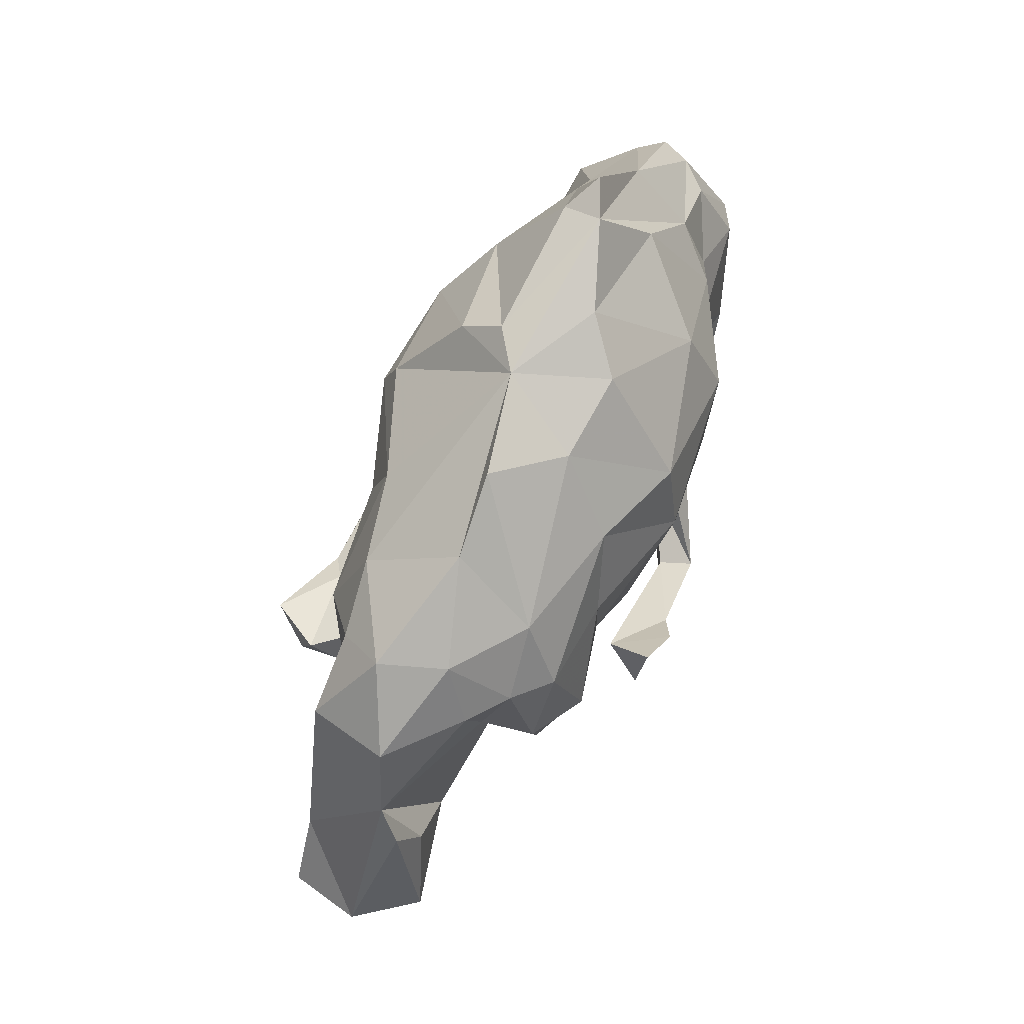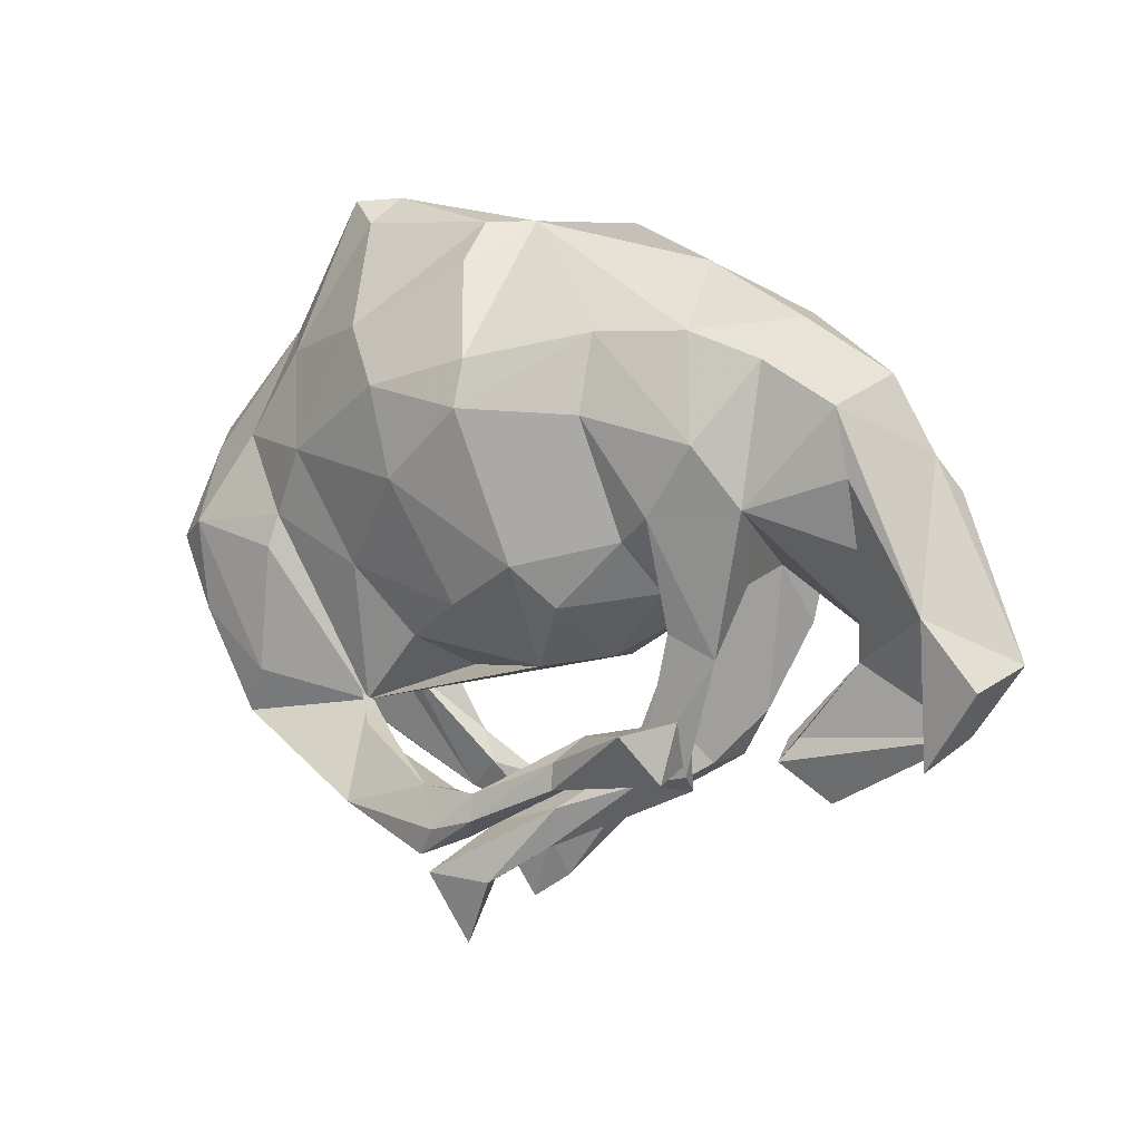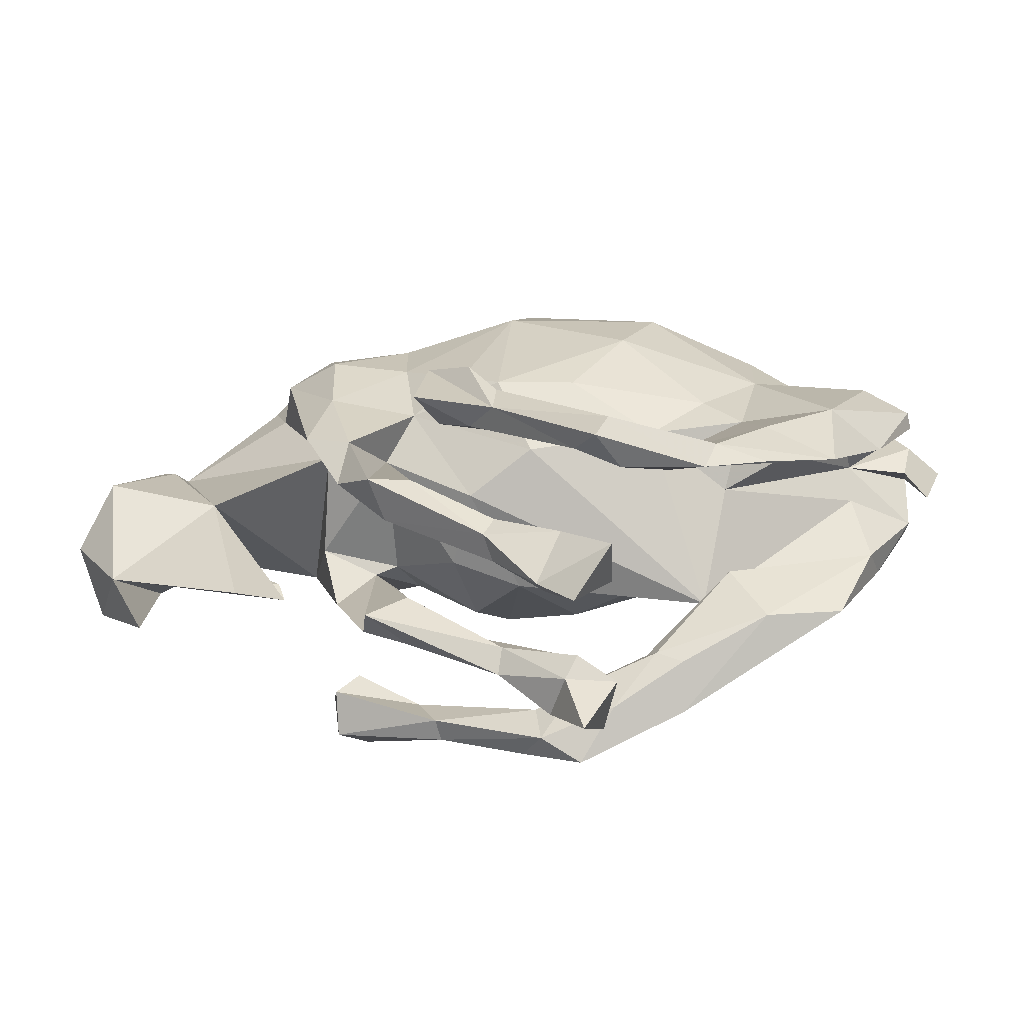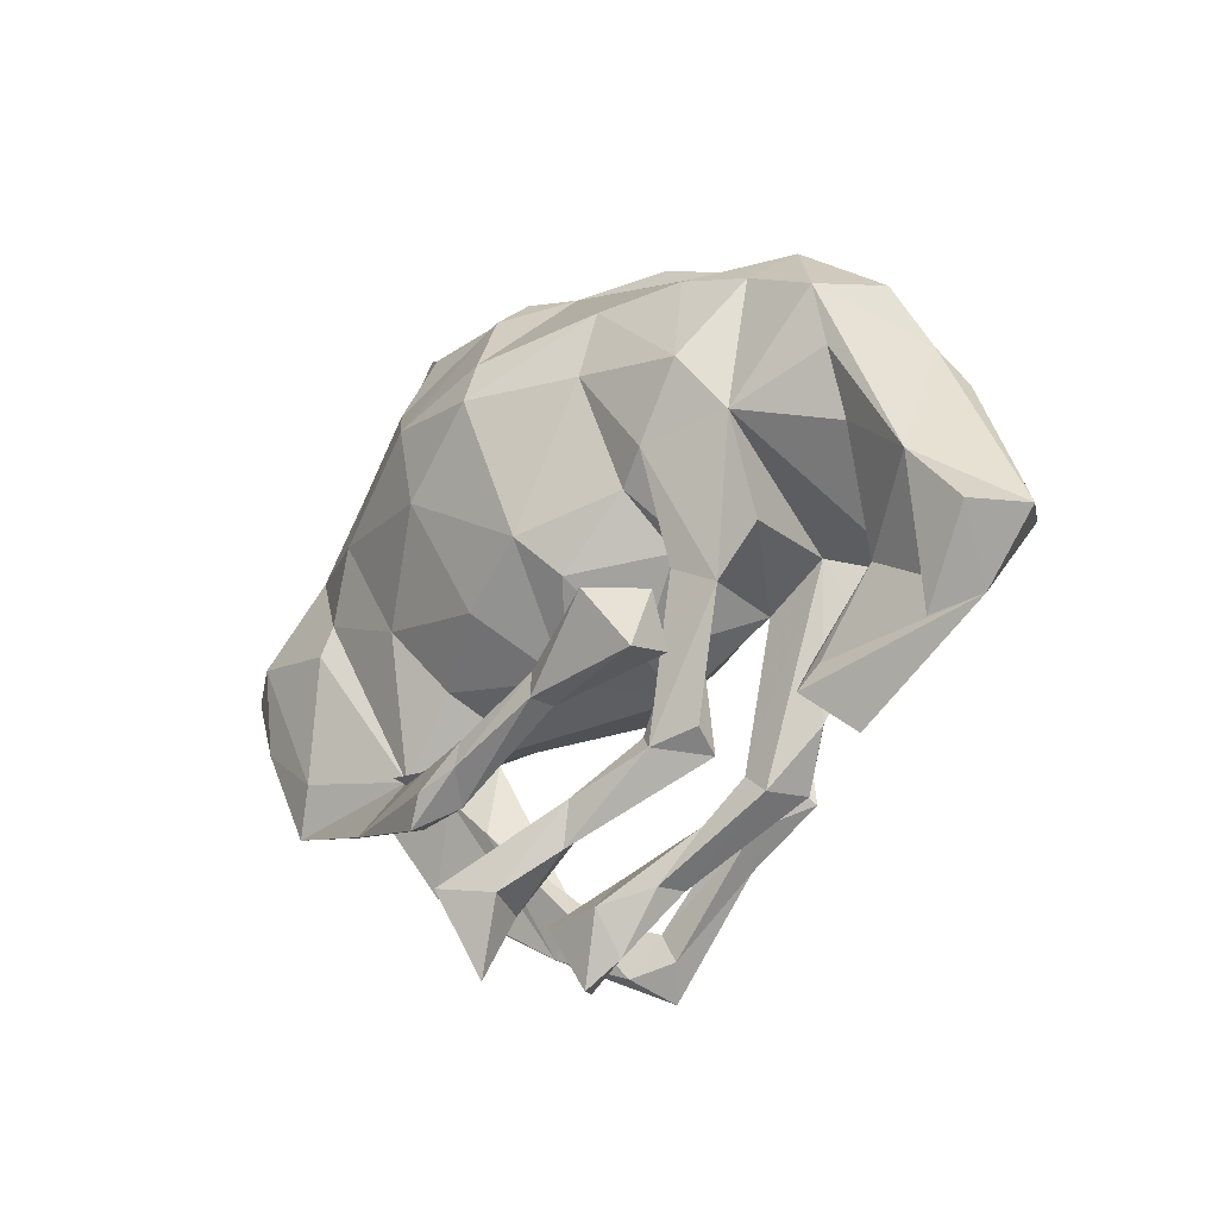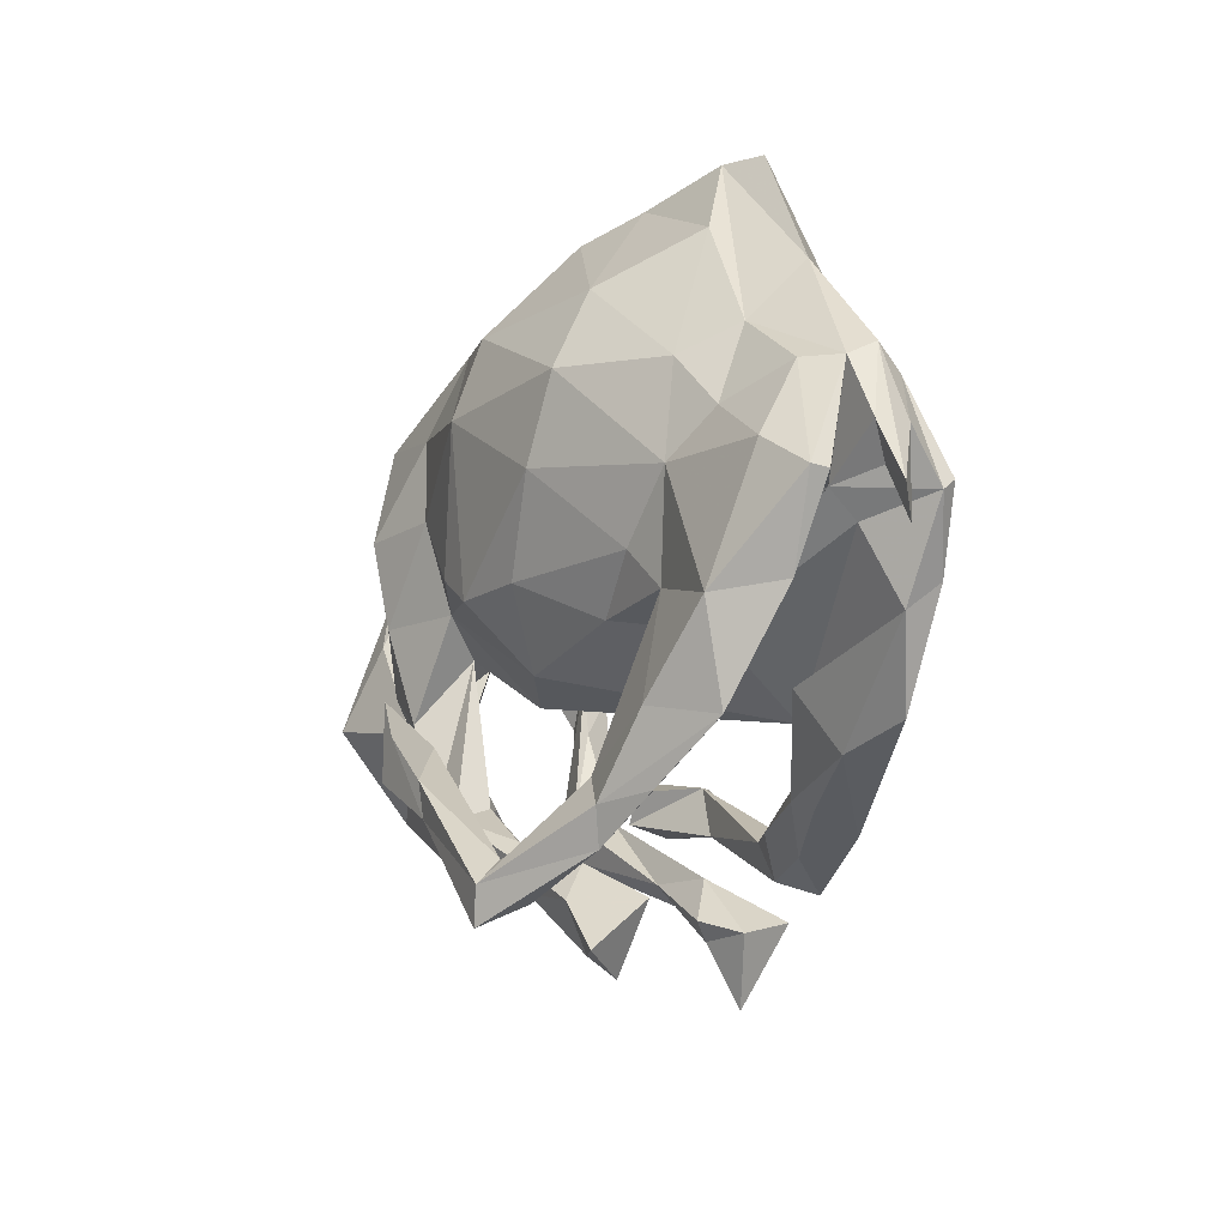
<metadata>
{"format":"obj","ext":"obj","renderer":"f3d","projection":"perspective","resolution":1024,"background":"white","views":[{"elev":72.7,"azim":114.3,"up":"+Y"},{"elev":7.9,"azim":31.6,"up":"+Y"},{"elev":-69.9,"azim":-174.4,"up":"+Y"},{"elev":-25.5,"azim":45.4,"up":"+Y"},{"elev":-15.8,"azim":-119.1,"up":"+Y"}]}
</metadata>
<code>
v 0.3212 -0.1901 0.3685
v 0.1765 -0.2985 0.3256
v 0.03027 -0.3646 0.3352
v -0.2578 -0.3792 0.2749
v -0.04176 -0.3858 0.3408
v -0.07103 -0.4329 0.3285
v 0.1743 -0.256 0.3206
v 0.02937 -0.3213 0.3257
v 0.1827 -0.3013 0.2856
v -0.08584 -0.3268 0.294
v 0.3619 -0.273 0.3097
v 0.2162 -0.2136 0.2918
v 0.000343 -0.3439 0.2617
v -0.1369 -0.3923 0.2476
v -0.005467 -0.4053 0.288
v 0.3185 -0.2089 0.2252
v -0.2659 -0.2601 0.2039
v 0.3716 -0.178 0.2771
v -0.03256 0.2866 0.2832
v -0.1739 0.1649 0.2652
v -0.0334 0.3638 0.2558
v -0.07033 -0.3445 0.2288
v 0.3578 -0.2569 0.2323
v -0.203 -0.302 0.1957
v 0.04516 0.03365 0.2437
v -0.08362 -0.04152 0.2142
v -0.02841 -0.5049 0.1976
v -0.215 0.3146 0.2576
v 0.3508 0.2385 0.2035
v -0.315 -0.2341 0.1356
v 0.2698 0.1197 0.1974
v -0.08441 -0.6222 0.1727
v 0.1611 0.4076 0.1791
v 0.2127 0.0769 0.1751
v -0.1161 -0.4885 0.2416
v -0.3004 0.005898 0.19
v 0.1585 0.2783 0.2166
v 0.1025 -0.03571 0.194
v -0.4135 0.1966 0.1974
v 0.07499 -0.3746 0.1509
v -0.5541 -0.2745 0.1559
v 0.4177 0.1379 0.1619
v 0.4333 0.37 0.13
v -0.2203 -0.3269 0.1808
v -0.3013 0.4062 0.1862
v -0.09864 0.5143 0.1564
v -0.2648 -0.3488 0.1924
v -0.5145 -0.1941 0.1777
v 0.3122 0.4116 0.146
v -0.05945 -0.4214 0.1269
v -0.6455 -0.09986 0.1591
v 0.05455 -0.4462 0.1422
v 0.5601 0.3032 0.1309
v -0.4869 0.02361 0.1872
v 0.2793 -0.06804 0.1436
v 0.5797 0.193 0.1254
v -0.05976 -0.5185 0.1283
v -0.6557 0.05734 0.1702
v 0.3541 -0.1074 0.1239
v 0.2116 -0.3256 0.1232
v 0.7846 -0.1227 0.09672
v 0.6946 -0.01419 0.1064
v -0.4207 -0.3008 0.1391
v -0.571 0.2095 0.1194
v 0.2386 -0.1411 0.08807
v 0.3777 0.007368 0.05929
v -0.3663 -0.1972 0.09274
v -0.4747 0.07965 0.1728
v 0.04435 -0.4177 0.1047
v -0.4802 0.3574 0.1085
v 0.2836 -0.01978 0.1065
v 0.5811 0.08066 0.09102
v 0.2432 -0.01265 0.09603
v 0.1834 -0.2968 0.1052
v -0.1461 -0.5157 0.1431
v 0.2892 -0.308 0.0989
v 0.6908 -0.2599 0.07266
v -0.6284 -0.1439 0.1069
v 0.6548 0.221 -0.03191
v -0.7155 0.02277 0.1337
v 0.129 -0.1304 0.05301
v -0.2125 -0.1133 0.1411
v 0.4233 -0.2783 0.03777
v -0.08358 -0.4919 0.0994
v 0.5528 -0.1085 0.01446
v 0.2792 -0.3399 0.05439
v 0.2058 -0.2989 0.04504
v -0.6113 -0.02293 0.0441
v -0.7206 0.003427 0.1098
v 0.7346 -0.2128 -0.006387
v -0.1007 0.5788 0.08503
v 0.2697 0.5172 -0.007515
v 0.01343 -0.1515 0.1023
v -0.686 0.1727 0.07103
v -0.08736 -0.5903 -0.04023
v -0.03867 -0.4733 -0.01398
v 0.4352 -0.2392 0.02218
v 0.4688 0.4325 0.05255
v -0.3407 0.577 0.07775
v -0.7301 0.08559 0.05201
v 0.5924 0.3461 -0.007691
v -0.7023 0.2072 0.02283
v 0.4965 -0.3484 -0.01213
v -0.746 -0.06432 0.0369
v -0.03232 0.5802 0.03745
v -0.7753 -0.01673 0.009292
v -0.3971 0.6143 0.04092
v -0.1762 -0.1789 0.01366
v -0.5403 0.3893 0.02019
v -0.3253 0.6198 0.009195
v -0.6161 0.01854 -0.006318
v -0.6116 -0.004973 -0.05581
v -0.7196 0.0229 0.01644
v 0.8115 -0.0954 -0.0266
v -0.7382 0.07919 -0.01144
v -0.3731 -0.1304 -0.0395
v 0.1128 -0.3628 -0.09396
v 0.04288 -0.4486 -0.06589
v 0.1396 0.5759 0.001318
v -0.1566 -0.5618 -0.1218
v 0.2362 -0.04465 -0.122
v -0.695 0.1819 -0.02463
v -0.153 -0.4772 -0.02237
v 0.6849 0.1615 -0.07115
v 0.5533 -0.09644 -0.08675
v -0.6487 0.1831 -0.07403
v 0.084 -0.151 -0.07977
v -0.02876 -0.5488 -0.05876
v 0.6493 0.07743 -0.09764
v -0.04742 -0.4141 -0.07618
v 0.7394 -0.0601 -0.1316
v 0.3115 0.4342 -0.1506
v -0.4839 -0.1518 -0.101
v 0.05377 -0.4475 -0.1151
v 0.03435 -0.4135 -0.1277
v -0.1839 0.5863 -0.04505
v 0.4292 0.4347 -0.05934
v 0.1817 -0.2953 -0.1156
v 0.2248 -0.3317 -0.1138
v -0.07537 -0.4776 -0.1195
v -0.4002 0.4743 -0.06023
v -0.7298 -0.000352 -0.07861
v -0.532 0.2757 -0.08275
v 0.4509 0.2471 -0.126
v 0.4794 0.3503 -0.1109
v -0.4089 -0.2288 -0.1221
v -0.6536 -0.1332 -0.08967
v 0.3476 0.01698 -0.1211
v -0.4141 -0.0946 -0.1525
v 0.07907 -0.3641 -0.1195
v -0.6559 0.05724 -0.1417
v -0.03111 -0.1346 -0.1514
v -0.3213 -0.4511 -0.199
v -0.7265 0.002396 -0.1076
v 0.2456 -0.3265 -0.1887
v -0.2792 0.3936 -0.1924
v 0.1754 -0.3199 -0.179
v 0.0436 0.5316 -0.1005
v -0.5352 0.1416 -0.1303
v 0.3082 -0.2369 -0.1546
v -0.5698 -0.1434 -0.1765
v -0.4293 -0.385 -0.1751
v 0.2886 -0.1497 -0.2011
v 0.4154 0.3548 -0.1631
v 0.1802 0.00755 -0.1899
v -0.5522 -0.3012 -0.1383
v -0.2513 -0.1009 -0.1501
v 0.3704 -0.08742 -0.1954
v -0.441 -0.2723 -0.1987
v 0.4252 0.1976 -0.21
v -0.1031 0.5449 -0.1138
v -0.4559 0.07359 -0.1696
v -0.2944 -0.3434 -0.1966
v 0.3269 0.01296 -0.2323
v 0.1951 0.1601 -0.2307
v -0.1827 -0.508 -0.2312
v 0.1127 0.4183 -0.1986
v -0.04732 0.3841 -0.2534
v 0.01798 -0.01845 -0.2471
v -0.346 -0.3938 -0.2175
v -0.3519 -0.02403 -0.1721
v -0.4639 0.2325 -0.1589
v 0.1206 -0.2241 -0.2431
v 0.3538 0.3252 -0.2164
v 0.1998 0.2964 -0.2298
v -0.1333 -0.4388 -0.2554
v 0.06327 -0.3117 -0.2615
v 0.08469 0.0315 -0.2481
v 0.3288 0.1553 -0.2611
v -0.1101 -0.4885 -0.2639
v -0.2825 0.2561 -0.2562
v -0.2644 -0.3975 -0.1806
v -0.1171 -0.02227 -0.2342
v -0.1457 -0.5433 -0.302
v -0.1697 -0.485 -0.3117
v 0.01177 -0.3033 -0.3189
v 0.1318 -0.1587 -0.3224
v -0.01123 0.2549 -0.2866
v -0.2185 0.1208 -0.264
v 0.01947 -0.3597 -0.3062
v 0.05814 -0.2309 -0.343
v 0.1546 -0.2807 -0.3132
f 185 189 175
f 174 175 189
f 184 189 185
f 198 185 175
f 188 198 175
f 177 185 198
f 191 172 182
f 159 182 172
f 156 191 182
f 199 172 191
f 196 186 183
f 187 183 186
f 201 196 183
f 195 186 196
f 197 183 202
f 187 202 183
f 200 197 202
f 195 180 173
f 169 173 180
f 192 195 173
f 153 180 195
f 201 183 197
f 165 175 174
f 170 174 189
f 189 184 170
f 164 170 184
f 199 179 193
f 152 193 179
f 181 199 193
f 198 179 199
f 191 198 199
f 188 179 198
f 165 179 188
f 165 188 175
f 177 184 185
f 199 181 172
f 149 172 181
f 167 181 193
f 178 198 191
f 156 178 191
f 177 198 178
f 158 177 178
f 171 178 156
f 195 200 194
f 190 194 200
f 153 195 194
f 196 200 195
f 201 200 196
f 197 200 201
f 187 200 202
f 31 29 37
f 33 37 29
f 34 31 37
f 42 29 31
f 25 34 37
f 71 31 34
f 36 26 20
f 25 20 26
f 39 36 20
f 82 26 36
f 43 29 42
f 59 42 31
f 19 25 37
f 38 34 25
f 19 20 25
f 93 25 26
f 93 38 25
f 73 34 38
f 81 38 93
f 82 93 26
f 67 30 17
f 10 17 30
f 24 17 10
f 22 24 10
f 67 17 24
f 4 10 30
f 47 4 63
f 41 63 4
f 44 47 63
f 14 4 47
f 30 41 4
f 78 63 41
f 48 41 30
f 44 24 22
f 15 44 22
f 67 24 44
f 47 44 14
f 15 14 44
f 6 4 14
f 16 18 23
f 11 23 18
f 12 16 23
f 12 18 16
f 13 15 22
f 9 15 13
f 10 13 22
f 6 14 15
f 32 35 75
f 50 75 35
f 57 32 75
f 27 35 32
f 40 35 27
f 57 27 32
f 28 20 19
f 18 12 1
f 7 1 12
f 11 18 1
f 9 23 11
f 82 36 30
f 68 30 36
f 41 48 51
f 58 51 48
f 78 41 51
f 56 53 42
f 43 42 53
f 72 56 42
f 62 53 56
f 72 62 56
f 79 53 62
f 55 31 71
f 73 71 34
f 81 73 38
f 108 93 82
f 78 30 67
f 54 48 30
f 85 62 72
f 59 31 55
f 60 59 55
f 65 55 71
f 121 73 81
f 127 81 93
f 63 67 44
f 66 42 59
f 71 66 59
f 65 60 55
f 76 59 60
f 65 74 60
f 40 60 74
f 87 74 65
f 114 62 61
f 77 61 62
f 77 62 90
f 85 90 62
f 74 50 40
f 35 40 50
f 69 50 74
f 86 76 60
f 71 59 76
f 97 90 85
f 78 67 63
f 84 50 69
f 57 84 69
f 75 50 84
f 87 69 74
f 86 52 69
f 57 69 52
f 87 86 69
f 60 52 86
f 71 86 87
f 71 76 86
f 97 83 90
f 103 90 83
f 85 83 97
f 90 114 61
f 57 75 84
f 71 87 65
f 79 62 114
f 73 66 71
f 125 85 72
f 148 42 66
f 30 108 82
f 30 93 108
f 125 72 42
f 148 125 42
f 40 52 60
f 27 52 40
f 27 57 52
f 90 61 77
f 46 28 21
f 19 21 28
f 105 46 21
f 45 28 46
f 33 105 21
f 91 46 105
f 33 21 19
f 49 105 33
f 37 33 19
f 39 20 28
f 45 39 28
f 68 36 39
f 8 7 12
f 3 7 8
f 13 8 12
f 13 10 8
f 5 8 10
f 10 4 5
f 6 5 4
f 2 9 11
f 12 23 9
f 13 12 9
f 1 2 11
f 15 9 2
f 3 15 2
f 15 3 6
f 5 6 3
f 2 1 7
f 3 2 7
f 5 3 8
f 129 79 124
f 114 124 79
f 88 116 30
f 167 30 116
f 111 116 88
f 149 167 116
f 152 30 167
f 148 66 121
f 73 121 66
f 79 125 148
f 144 79 148
f 129 125 79
f 170 144 148
f 145 79 144
f 79 145 101
f 137 101 145
f 53 79 101
f 133 116 111
f 112 133 111
f 149 116 133
f 164 137 145
f 98 101 137
f 106 115 113
f 111 113 115
f 104 106 113
f 102 115 106
f 133 112 147
f 142 147 112
f 111 142 112
f 154 147 142
f 100 113 111
f 122 111 115
f 102 122 115
f 142 111 122
f 154 142 122
f 132 119 92
f 105 92 119
f 137 132 92
f 158 119 132
f 98 137 92
f 164 132 137
f 100 102 106
f 109 122 102
f 143 122 109
f 110 143 109
f 126 122 143
f 105 119 158
f 171 105 158
f 94 109 102
f 136 105 171
f 110 105 136
f 156 136 171
f 107 110 109
f 141 143 110
f 136 141 110
f 182 143 141
f 156 141 136
f 182 141 156
f 99 110 107
f 91 105 110
f 131 129 124
f 131 125 129
f 152 127 30
f 93 30 127
f 165 127 152
f 114 131 124
f 90 131 114
f 83 85 125
f 148 138 139
f 117 139 138
f 160 148 139
f 121 138 148
f 139 117 118
f 96 118 117
f 134 139 118
f 150 130 117
f 96 117 130
f 138 150 117
f 135 130 150
f 123 96 130
f 128 118 96
f 140 123 130
f 135 140 130
f 120 123 140
f 95 96 123
f 125 131 90
f 164 144 170
f 190 200 187
f 192 186 195
f 186 190 187
f 176 190 186
f 146 192 173
f 176 186 192
f 176 194 190
f 162 180 153
f 192 153 176
f 194 176 153
f 158 178 171
f 132 177 158
f 177 132 184
f 164 184 132
f 143 182 159
f 151 159 172
f 172 161 151
f 154 151 161
f 149 161 172
f 169 161 149
f 147 154 161
f 126 151 154
f 167 149 181
f 134 128 140
f 120 140 128
f 135 134 140
f 118 128 134
f 155 139 134
f 155 160 139
f 168 148 160
f 95 120 128
f 157 134 135
f 95 123 120
f 157 135 150
f 155 134 157
f 138 157 150
f 121 155 157
f 103 125 90
f 121 157 138
f 163 168 160
f 170 148 168
f 192 146 153
f 133 153 146
f 179 165 152
f 121 127 165
f 166 153 133
f 147 166 133
f 162 153 166
f 180 162 166
f 149 133 146
f 149 146 173
f 193 152 167
f 81 127 121
f 161 166 147
f 169 166 161
f 128 96 95
f 99 45 91
f 46 91 45
f 110 99 91
f 70 45 99
f 39 45 70
f 107 70 99
f 92 105 49
f 98 92 49
f 94 58 64
f 68 64 58
f 109 94 64
f 80 58 94
f 39 64 68
f 54 68 58
f 51 58 80
f 89 80 94
f 100 89 94
f 51 80 89
f 98 49 43
f 29 43 49
f 53 98 43
f 88 78 89
f 51 89 78
f 111 88 89
f 30 78 88
f 101 98 53
f 173 169 149
f 163 165 174
f 163 121 165
f 180 166 169
f 174 170 168
f 163 174 168
f 155 121 163
f 155 163 160
f 49 33 29
f 58 48 54
f 68 54 30
f 70 64 39
f 109 64 70
f 125 103 83
f 126 143 159
f 151 126 159
f 122 126 154
f 144 164 145
f 70 107 109
f 100 94 102
f 104 100 106
f 113 100 104
f 89 100 111

</code>
